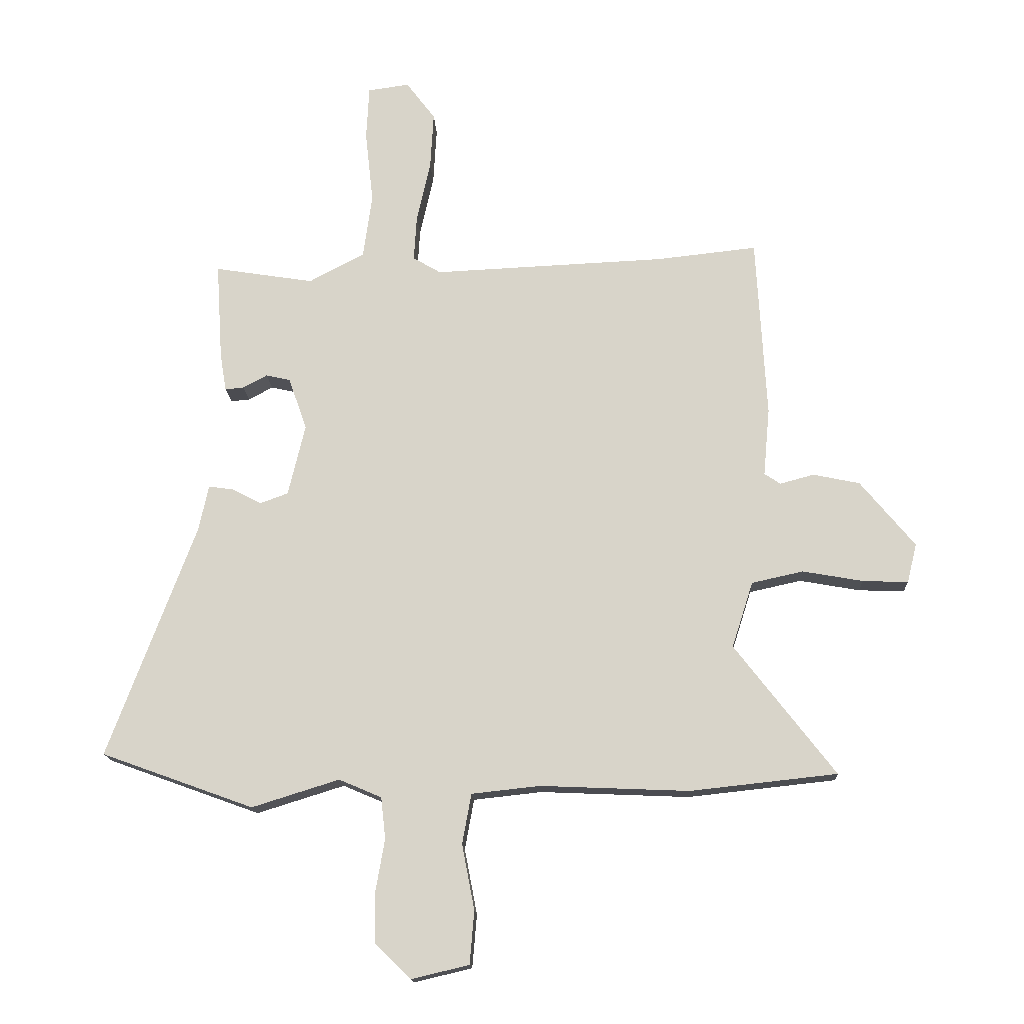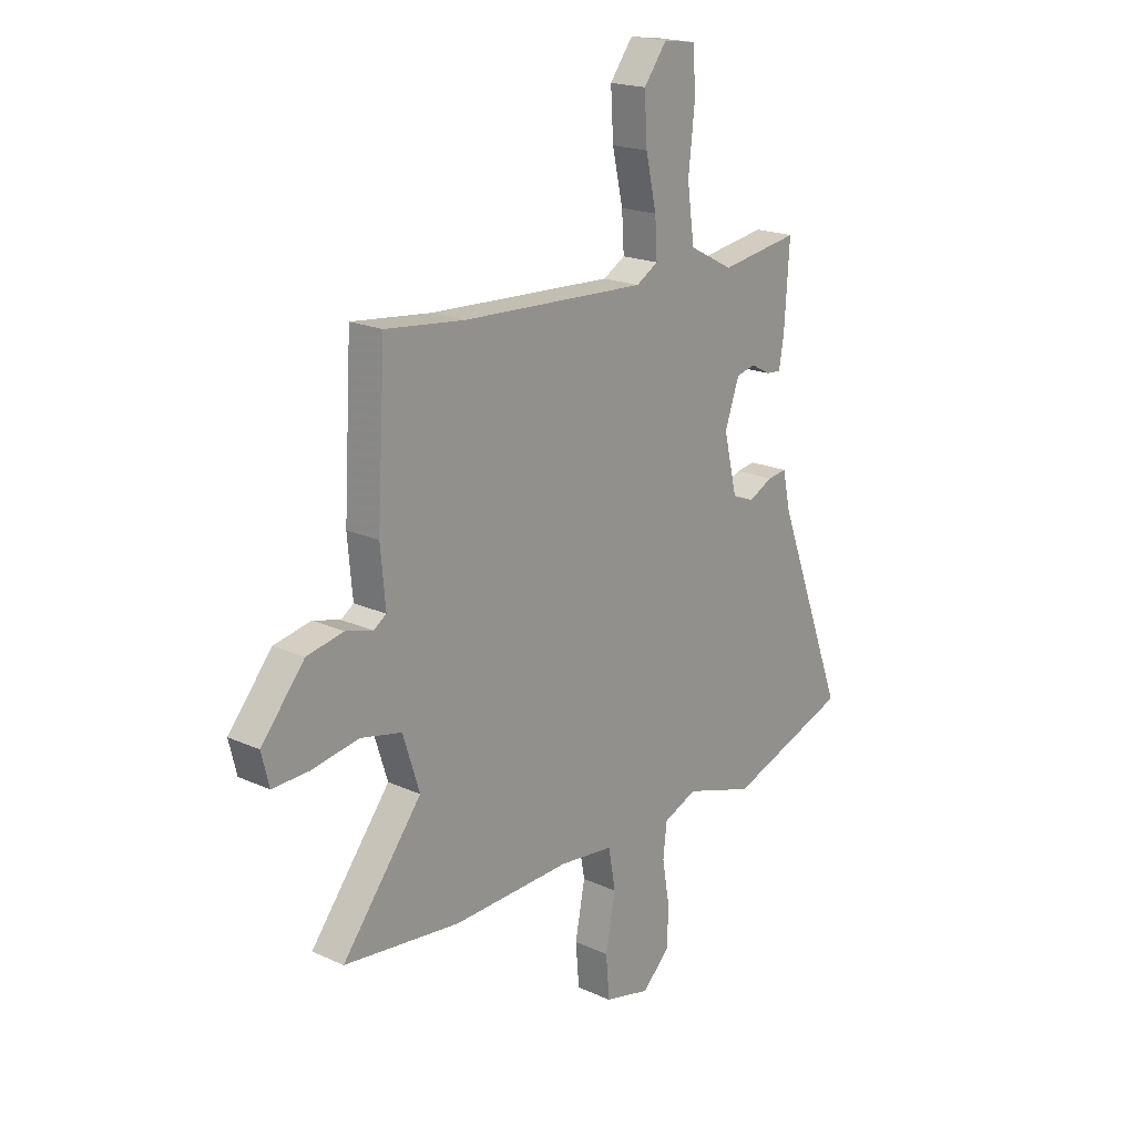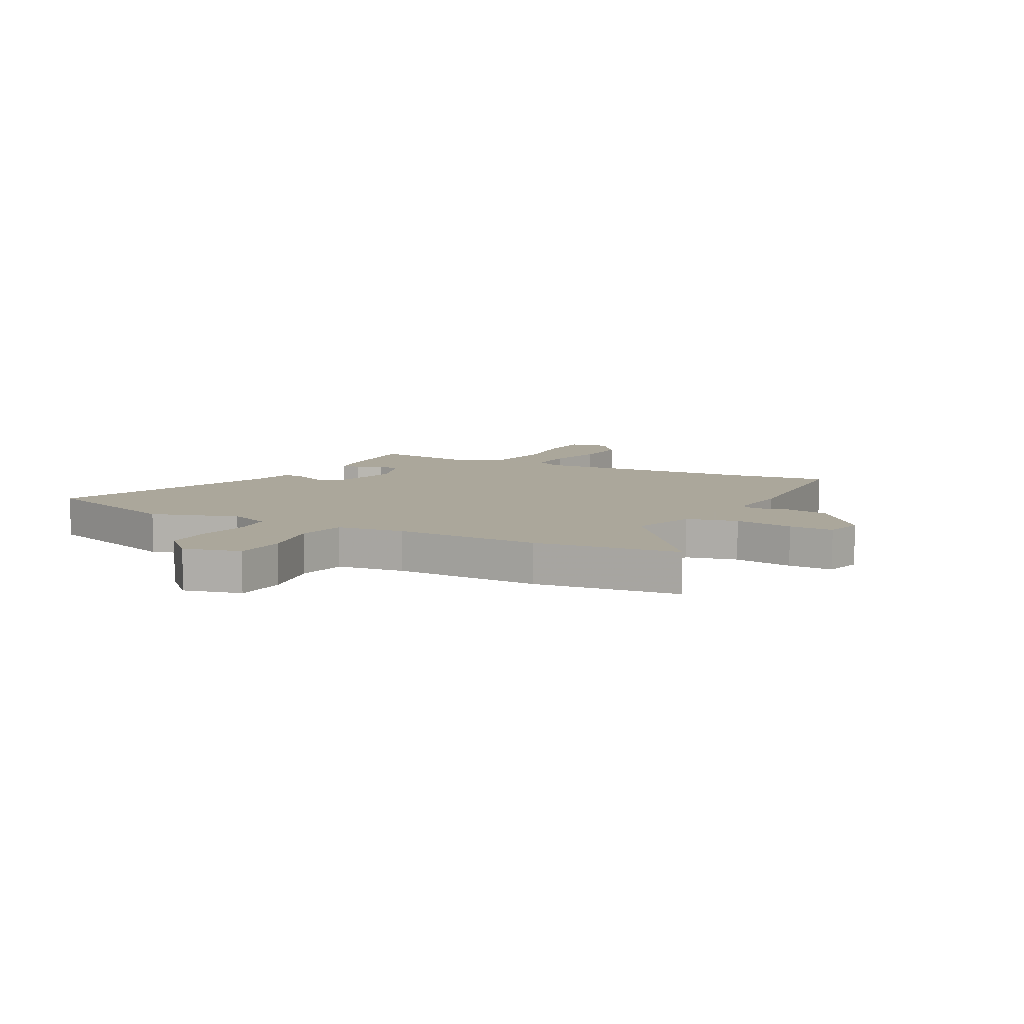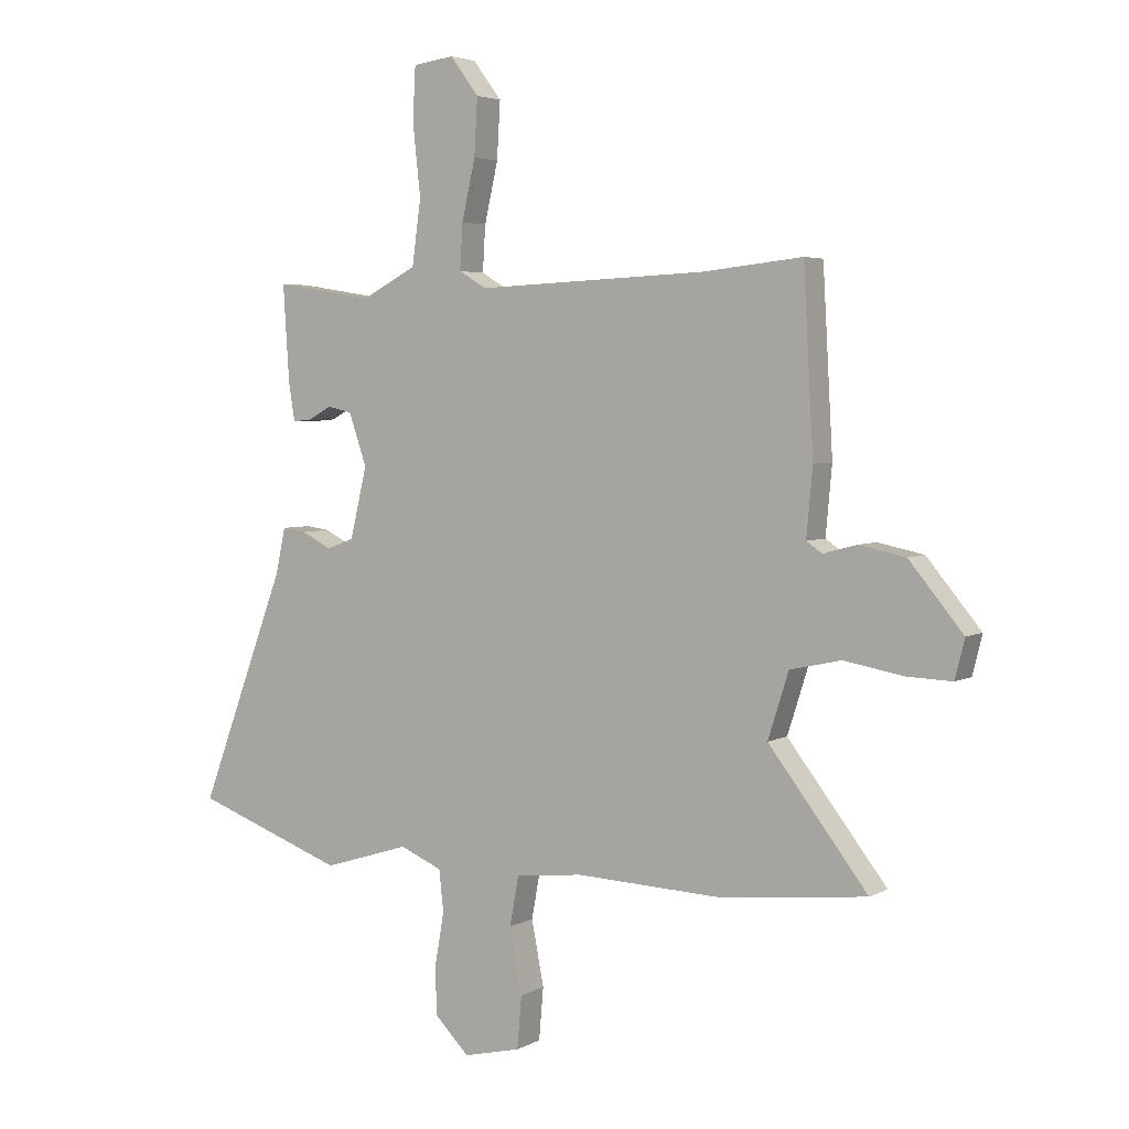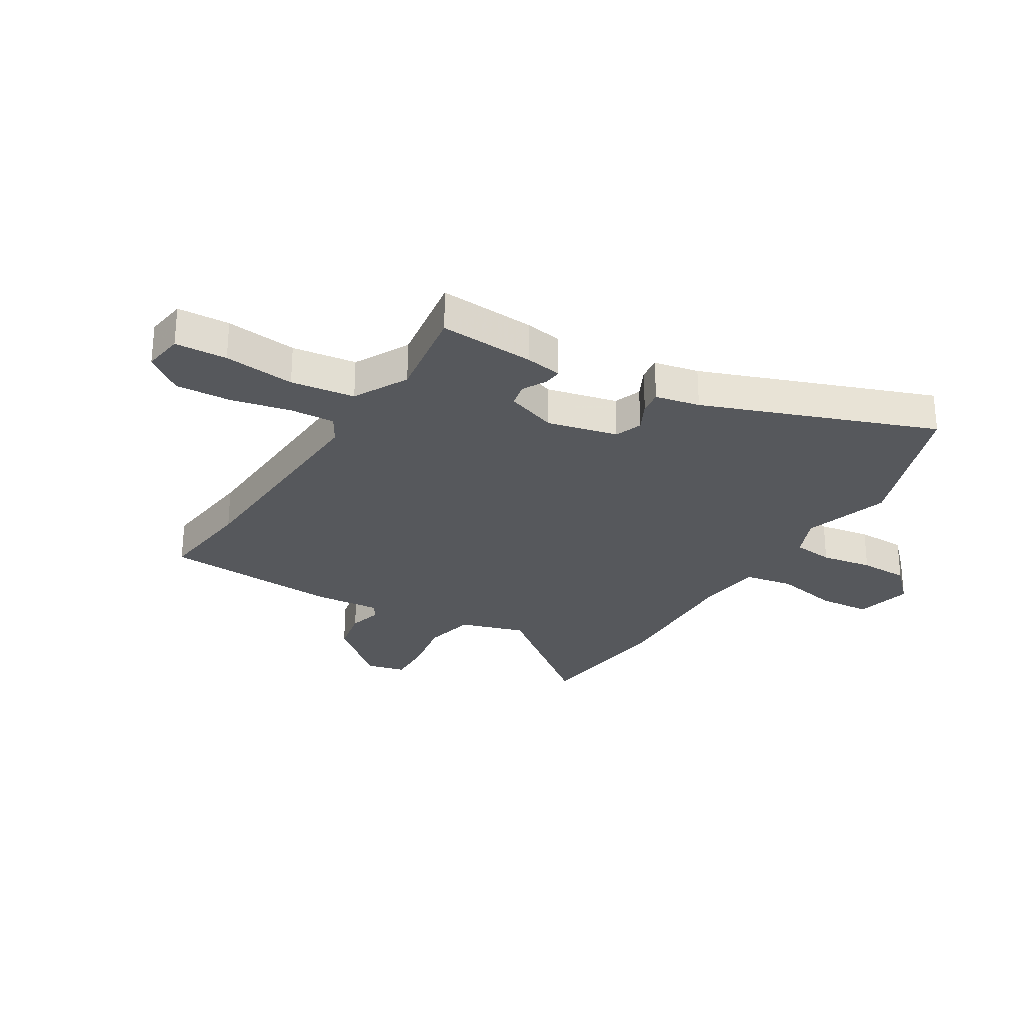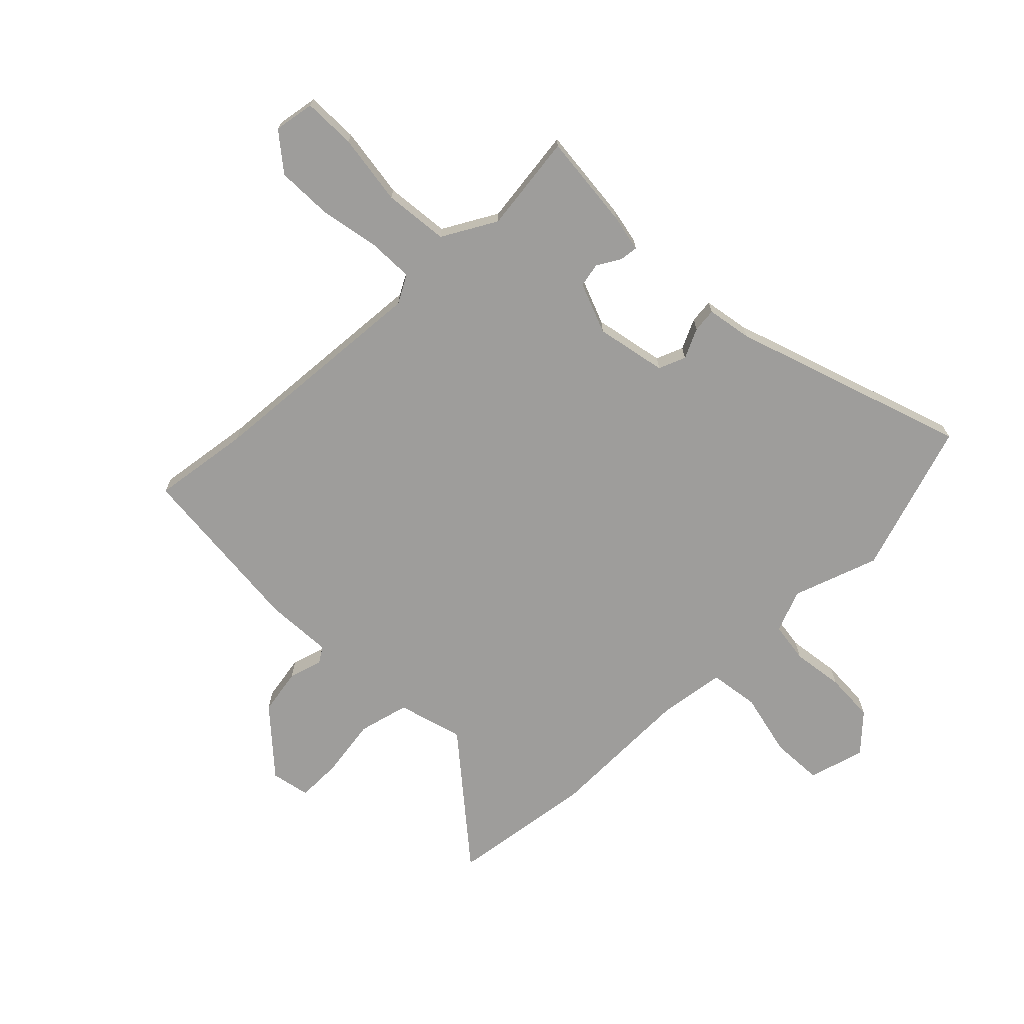
<metadata>
{"format":"obj","ext":"obj","renderer":"f3d","projection":"perspective","resolution":1024,"background":"white","views":[{"elev":-15.6,"azim":-177.1,"up":"+Z"},{"elev":19.2,"azim":-49.3,"up":"+Z"},{"elev":8.2,"azim":-152.4,"up":"+Y"},{"elev":4.0,"azim":-148.9,"up":"+Z"},{"elev":-27.9,"azim":58.3,"up":"+Y"},{"elev":-70.6,"azim":42.8,"up":"+Y"}]}
</metadata>
<code>
v 0.666 0.07 -0.44
v 0.398 0.07 -0.537
v 0.244 0.07 -0.489
v 0.169 0.07 -0.521
v 0.161 0.07 -0.594
v 0.177 0.07 -0.686
v 0.176 0.07 -0.774
v 0.114 0.07 -0.836
v 0.012 0.07 -0.812
v 0.004 0.07 -0.719
v 0.026 0.07 -0.604
v 0.01 0.07 -0.516
v -0.11 0.07 -0.503
v -0.372 0.07 -0.514
v -0.631 0.07 -0.486
v -0.454 0.07 -0.257
v -0.491 0.07 -0.141
v -0.582 0.07 -0.121
v -0.688 0.07 -0.14
v -0.768 0.07 -0.143
v -0.785 0.07 -0.074
v -0.689 0.07 0.042
v -0.607 0.07 0.059
v -0.547 0.07 0.043
v -0.519 0.07 0.062
v -0.53 0.07 0.182
v -0.512 0.07 0.501
v -0.336 0.07 0.482
v 0.074 0.07 0.464
v 0.123 0.07 0.493
v 0.118 0.07 0.574
v 0.094 0.07 0.68
v 0.088 0.07 0.781
v 0.139 0.07 0.849
v 0.212 0.07 0.839
v 0.217 0.07 0.745
v 0.203 0.07 0.617
v 0.219 0.07 0.502
v 0.317 0.07 0.451
v 0.492 0.07 0.479
v 0.481 0.07 0.307
v 0.47 0.07 0.24
v 0.437 0.07 0.243
v 0.394 0.07 0.266
v 0.351 0.07 0.256
v 0.319 0.07 0.164
v 0.349 0.07 0.038
v 0.398 0.07 0.02
v 0.451 0.07 0.047
v 0.494 0.07 0.053
v 0.511 0.07 -0.027
v 0.666 0 -0.44
v 0.398 0 -0.537
v 0.244 0 -0.489
v 0.169 0 -0.521
v 0.161 0 -0.594
v 0.177 0 -0.686
v 0.176 0 -0.774
v 0.114 0 -0.836
v 0.012 0 -0.812
v 0.004 0 -0.719
v 0.026 0 -0.604
v 0.01 0 -0.516
v -0.11 0 -0.503
v -0.372 0 -0.514
v -0.631 0 -0.486
v -0.454 0 -0.257
v -0.491 0 -0.141
v -0.582 0 -0.121
v -0.688 0 -0.14
v -0.768 0 -0.143
v -0.785 0 -0.074
v -0.689 0 0.042
v -0.607 0 0.059
v -0.547 0 0.043
v -0.519 0 0.062
v -0.53 0 0.182
v -0.512 0 0.501
v -0.336 0 0.482
v 0.074 0 0.464
v 0.123 0 0.493
v 0.118 0 0.574
v 0.094 0 0.68
v 0.088 0 0.781
v 0.139 0 0.849
v 0.212 0 0.839
v 0.217 0 0.745
v 0.203 0 0.617
v 0.219 0 0.502
v 0.317 0 0.451
v 0.492 0 0.479
v 0.481 0 0.307
v 0.47 0 0.24
v 0.437 0 0.243
v 0.394 0 0.266
v 0.351 0 0.256
v 0.319 0 0.164
v 0.349 0 0.038
v 0.398 0 0.02
v 0.451 0 0.047
v 0.494 0 0.053
v 0.511 0 -0.027
f 48 49 50 51
f 47 48 51 1
f 41 42 43 44
f 39 40 41 44
f 38 39 44 45
f 34 35 36 37
f 34 37 38
f 31 32 33 34
f 30 31 34 38
f 29 30 38 45
f 25 26 27 28
f 25 28 29 45
f 21 22 23 24
f 19 20 21 24
f 18 19 24 25
f 17 18 25 45
f 13 14 15 16
f 12 13 16 17
f 8 9 10 11
f 8 11 12
f 5 6 7 8
f 4 5 8 12
f 3 4 12 17
f 47 1 2 3
f 46 47 3 17
f 17 45 46
f 102 101 100 99
f 52 102 99 98
f 95 94 93 92
f 95 92 91 90
f 96 95 90 89
f 88 87 86 85
f 89 88 85
f 85 84 83 82
f 89 85 82 81
f 96 89 81 80
f 79 78 77 76
f 96 80 79 76
f 75 74 73 72
f 75 72 71 70
f 76 75 70 69
f 96 76 69 68
f 67 66 65 64
f 68 67 64 63
f 62 61 60 59
f 63 62 59
f 59 58 57 56
f 63 59 56 55
f 68 63 55 54
f 54 53 52 98
f 68 54 98 97
f 97 96 68
f 1 52 53 2
f 2 53 54 3
f 3 54 55 4
f 4 55 56 5
f 5 56 57 6
f 6 57 58 7
f 7 58 59 8
f 8 59 60 9
f 9 60 61 10
f 10 61 62 11
f 11 62 63 12
f 12 63 64 13
f 13 64 65 14
f 14 65 66 15
f 15 66 67 16
f 16 67 68 17
f 17 68 69 18
f 18 69 70 19
f 19 70 71 20
f 20 71 72 21
f 21 72 73 22
f 22 73 74 23
f 23 74 75 24
f 24 75 76 25
f 25 76 77 26
f 26 77 78 27
f 27 78 79 28
f 28 79 80 29
f 29 80 81 30
f 30 81 82 31
f 31 82 83 32
f 32 83 84 33
f 33 84 85 34
f 34 85 86 35
f 35 86 87 36
f 36 87 88 37
f 37 88 89 38
f 38 89 90 39
f 39 90 91 40
f 40 91 92 41
f 41 92 93 42
f 42 93 94 43
f 43 94 95 44
f 44 95 96 45
f 45 96 97 46
f 46 97 98 47
f 47 98 99 48
f 48 99 100 49
f 49 100 101 50
f 50 101 102 51
f 51 102 52 1

</code>
